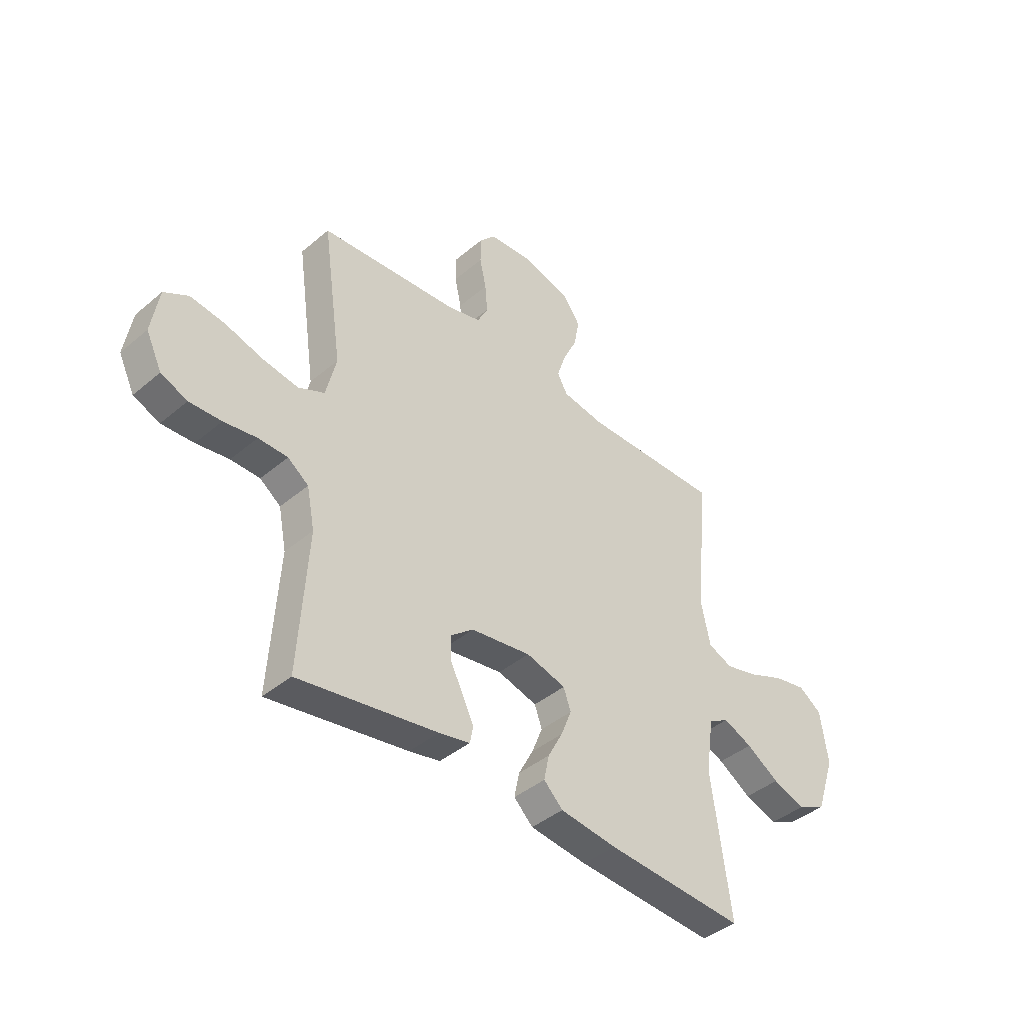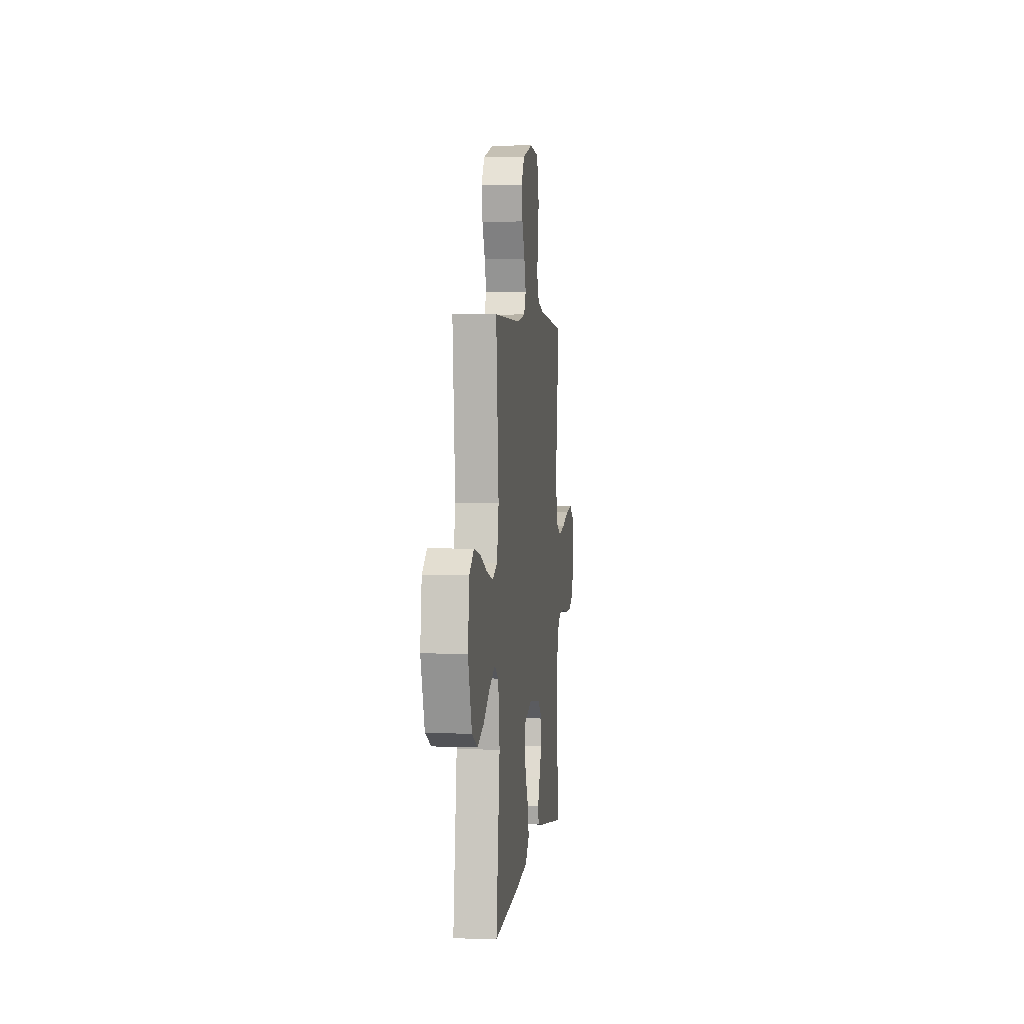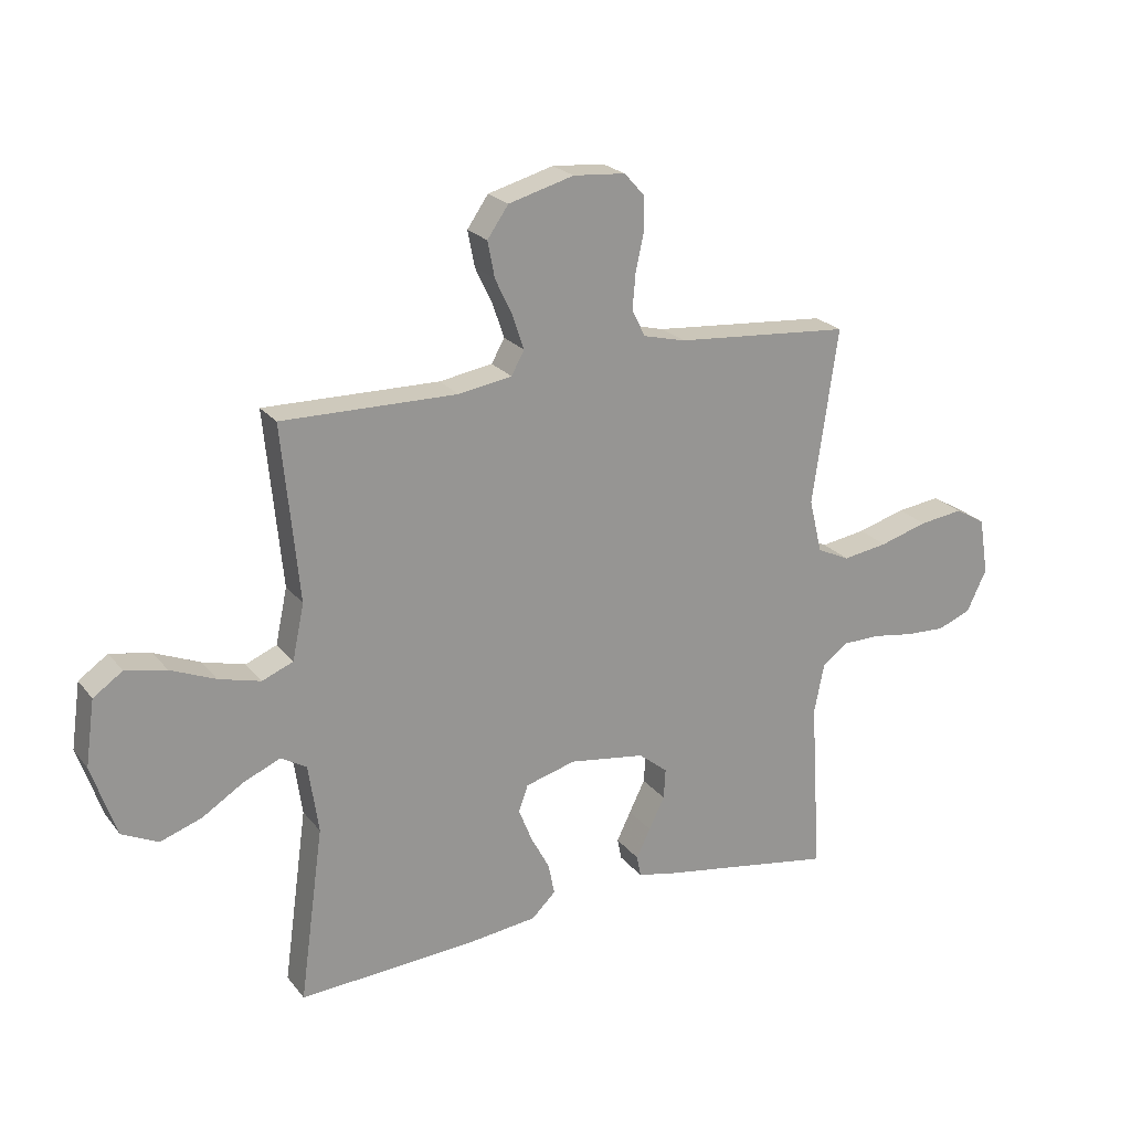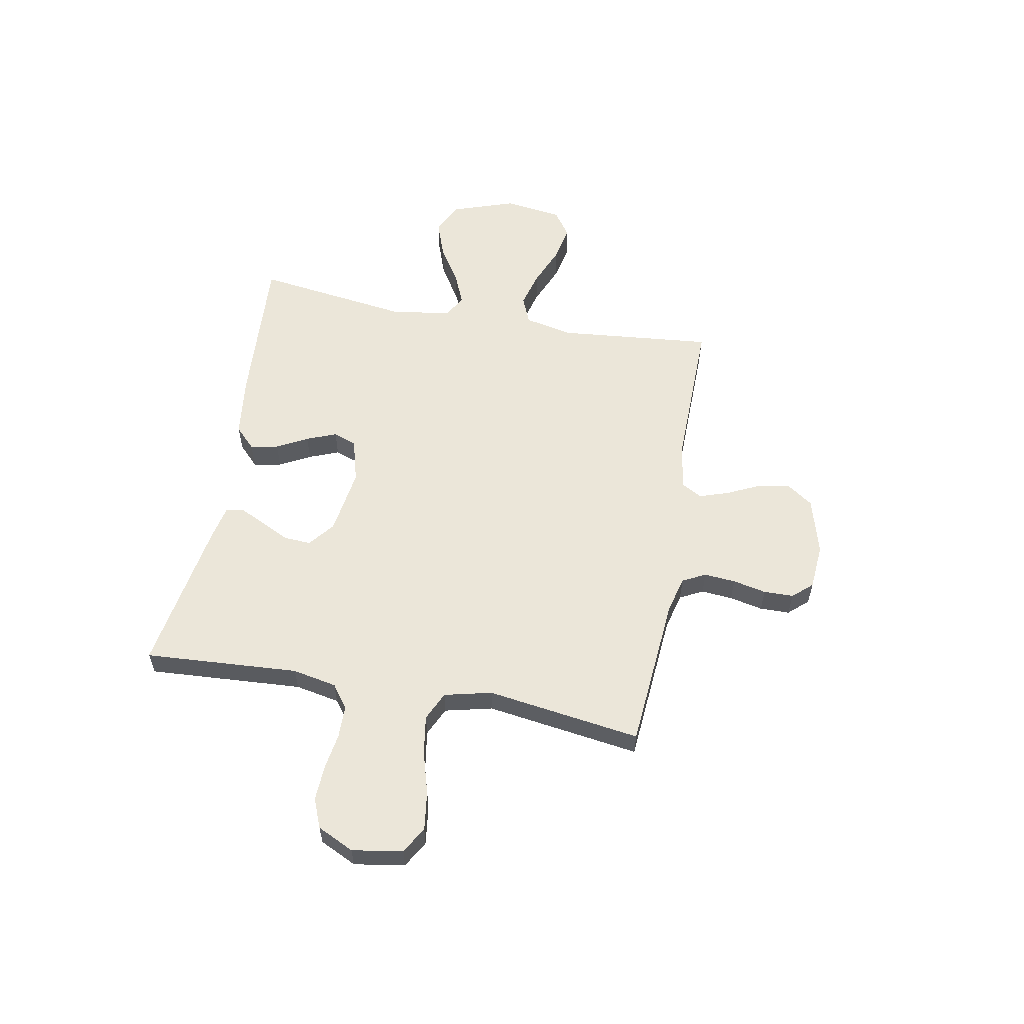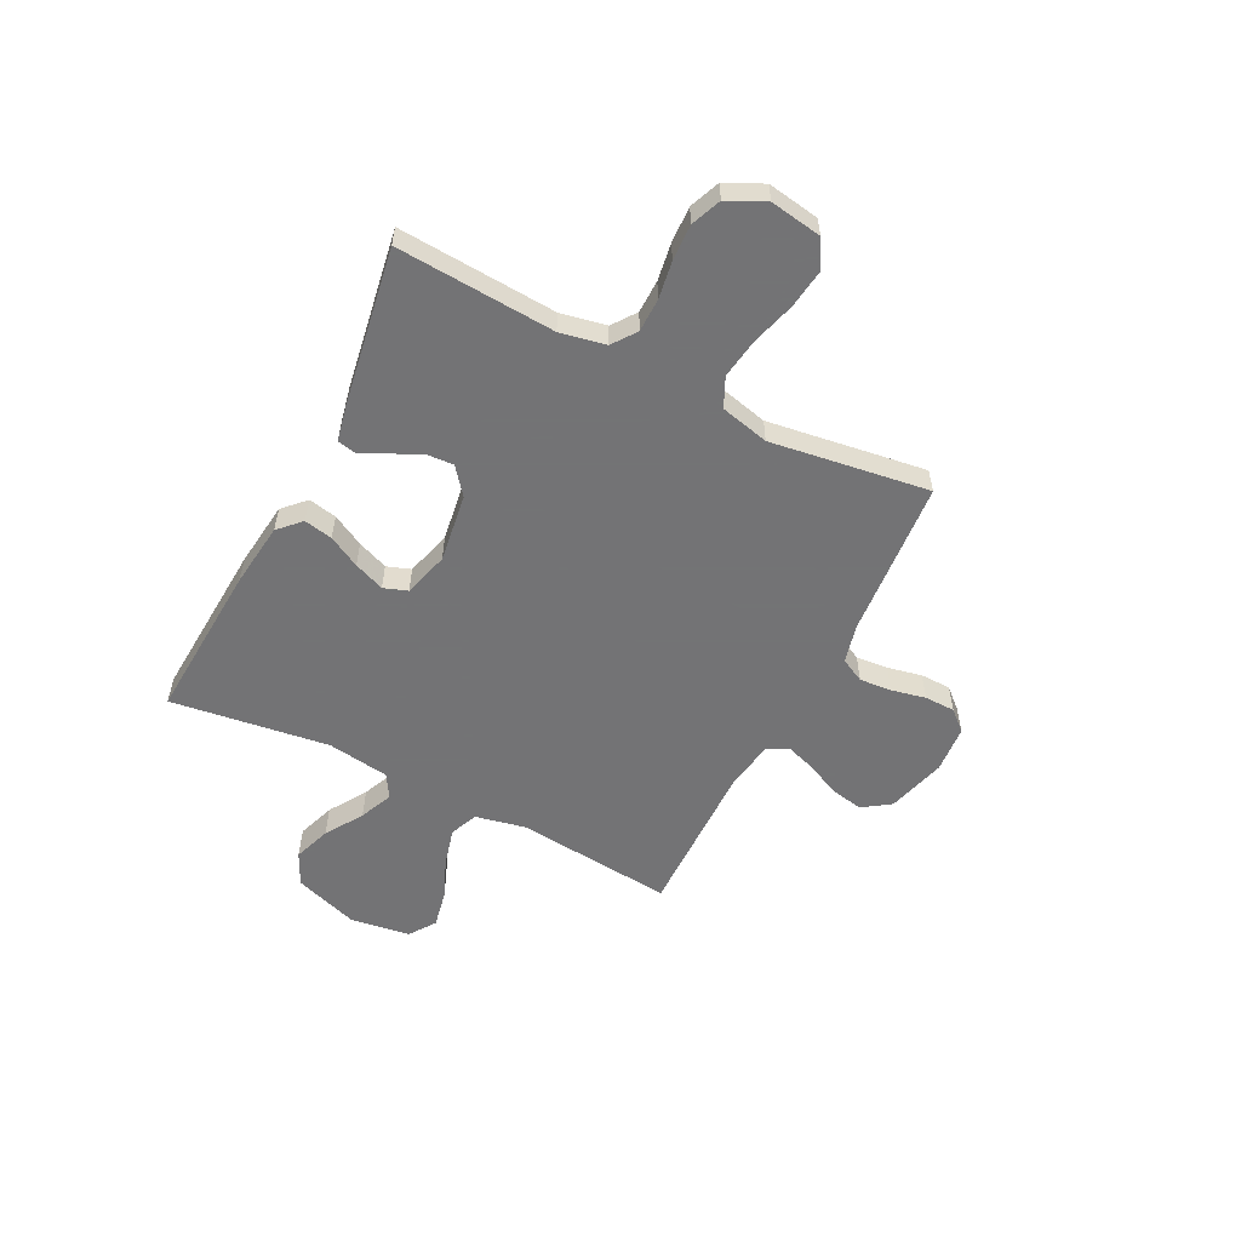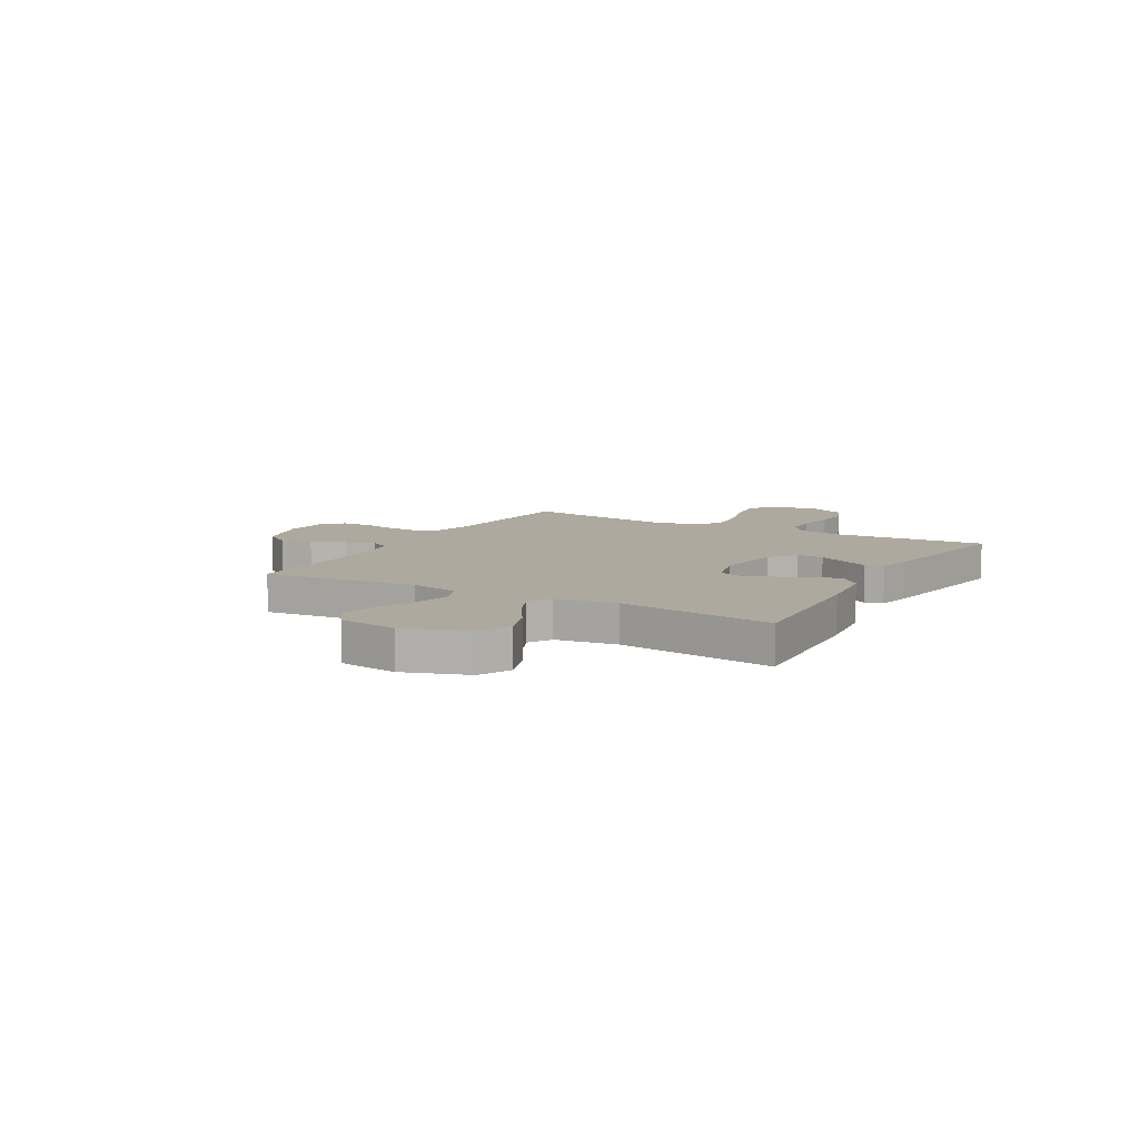
<metadata>
{"format":"obj","ext":"obj","renderer":"f3d","projection":"perspective","resolution":1024,"background":"white","views":[{"elev":-41.5,"azim":-44.5,"up":"+Z"},{"elev":3.3,"azim":96.8,"up":"+Z"},{"elev":22.5,"azim":152.3,"up":"+Z"},{"elev":57.4,"azim":-79.5,"up":"+Y"},{"elev":-56.0,"azim":-116.9,"up":"+Y"},{"elev":9.0,"azim":119.5,"up":"+Y"}]}
</metadata>
<code>
v 0.5 0.07 -0.5
v 0.2 0.07 -0.481
v 0.077 0.07 -0.466
v 0.036 0.07 -0.426
v 0.047 0.07 -0.372
v 0.079 0.07 -0.312
v 0.102 0.07 -0.254
v 0.086 0.07 -0.209
v 0 0.07 -0.185
v -0.13 0.07 -0.204
v -0.18 0.07 -0.244
v -0.177 0.07 -0.296
v -0.15 0.07 -0.351
v -0.126 0.07 -0.401
v -0.133 0.07 -0.437
v -0.2 0.07 -0.451
v -0.5 0.07 -0.5
v -0.481 0.07 -0.2
v -0.498 0.07 -0.114
v -0.543 0.07 -0.081
v -0.606 0.07 -0.08
v -0.677 0.07 -0.091
v -0.746 0.07 -0.094
v -0.803 0.07 -0.071
v -0.837 0.07 0
v -0.821 0.07 0.098
v -0.769 0.07 0.128
v -0.694 0.07 0.118
v -0.612 0.07 0.094
v -0.535 0.07 0.082
v -0.479 0.07 0.108
v -0.457 0.07 0.2
v -0.5 0.07 0.5
v -0.2 0.07 0.524
v -0.128 0.07 0.542
v -0.105 0.07 0.587
v -0.11 0.07 0.648
v -0.124 0.07 0.713
v -0.123 0.07 0.771
v -0.089 0.07 0.809
v 0 0.07 0.816
v 0.112 0.07 0.785
v 0.148 0.07 0.733
v 0.136 0.07 0.671
v 0.106 0.07 0.608
v 0.087 0.07 0.551
v 0.109 0.07 0.511
v 0.2 0.07 0.496
v 0.5 0.07 0.5
v 0.471 0.07 0.2
v 0.491 0.07 0.105
v 0.544 0.07 0.083
v 0.616 0.07 0.102
v 0.693 0.07 0.134
v 0.763 0.07 0.148
v 0.813 0.07 0.113
v 0.829 0.07 0
v 0.787 0.07 -0.123
v 0.725 0.07 -0.153
v 0.654 0.07 -0.128
v 0.583 0.07 -0.083
v 0.52 0.07 -0.056
v 0.476 0.07 -0.082
v 0.459 0.07 -0.2
v 0.5 0 -0.5
v 0.2 0 -0.481
v 0.077 0 -0.466
v 0.036 0 -0.426
v 0.047 0 -0.372
v 0.079 0 -0.312
v 0.102 0 -0.254
v 0.086 0 -0.209
v 0 0 -0.185
v -0.13 0 -0.204
v -0.18 0 -0.244
v -0.177 0 -0.296
v -0.15 0 -0.351
v -0.126 0 -0.401
v -0.133 0 -0.437
v -0.2 0 -0.451
v -0.5 0 -0.5
v -0.481 0 -0.2
v -0.498 0 -0.114
v -0.543 0 -0.081
v -0.606 0 -0.08
v -0.677 0 -0.091
v -0.746 0 -0.094
v -0.803 0 -0.071
v -0.837 0 0
v -0.821 0 0.098
v -0.769 0 0.128
v -0.694 0 0.118
v -0.612 0 0.094
v -0.535 0 0.082
v -0.479 0 0.108
v -0.457 0 0.2
v -0.5 0 0.5
v -0.2 0 0.524
v -0.128 0 0.542
v -0.105 0 0.587
v -0.11 0 0.648
v -0.124 0 0.713
v -0.123 0 0.771
v -0.089 0 0.809
v 0 0 0.816
v 0.112 0 0.785
v 0.148 0 0.733
v 0.136 0 0.671
v 0.106 0 0.608
v 0.087 0 0.551
v 0.109 0 0.511
v 0.2 0 0.496
v 0.5 0 0.5
v 0.471 0 0.2
v 0.491 0 0.105
v 0.544 0 0.083
v 0.616 0 0.102
v 0.693 0 0.134
v 0.763 0 0.148
v 0.813 0 0.113
v 0.829 0 0
v 0.787 0 -0.123
v 0.725 0 -0.153
v 0.654 0 -0.128
v 0.583 0 -0.083
v 0.52 0 -0.056
v 0.476 0 -0.082
v 0.459 0 -0.2
f 58 59 60 61
f 58 61 62
f 57 58 62
f 56 57 62
f 53 54 55 56
f 52 53 56 62
f 51 52 62 63
f 48 49 50
f 47 48 50 51
f 42 43 44 45
f 42 45 46
f 41 42 46
f 40 41 46
f 37 38 39 40
f 36 37 40 46
f 35 36 46 47
f 32 33 34
f 31 32 34 35
f 26 27 28 29
f 26 29 30
f 25 26 30
f 24 25 30
f 21 22 23 24
f 20 21 24 30
f 19 20 30 31
f 15 16 17 18
f 12 13 14 15
f 12 15 18 19
f 3 4 5 6
f 3 6 7
f 64 1 2 3
f 64 3 7
f 63 64 7 8
f 51 63 8 9
f 47 51 9 10
f 35 47 10 11
f 31 35 11
f 11 12 19 31
f 125 124 123 122
f 126 125 122
f 126 122 121
f 126 121 120
f 120 119 118 117
f 126 120 117 116
f 127 126 116 115
f 114 113 112
f 115 114 112 111
f 109 108 107 106
f 110 109 106
f 110 106 105
f 110 105 104
f 104 103 102 101
f 110 104 101 100
f 111 110 100 99
f 98 97 96
f 99 98 96 95
f 93 92 91 90
f 94 93 90
f 94 90 89
f 94 89 88
f 88 87 86 85
f 94 88 85 84
f 95 94 84 83
f 82 81 80 79
f 79 78 77 76
f 83 82 79 76
f 70 69 68 67
f 71 70 67
f 67 66 65 128
f 71 67 128
f 72 71 128 127
f 73 72 127 115
f 74 73 115 111
f 75 74 111 99
f 75 99 95
f 95 83 76 75
f 1 65 66 2
f 2 66 67 3
f 3 67 68 4
f 4 68 69 5
f 5 69 70 6
f 6 70 71 7
f 7 71 72 8
f 8 72 73 9
f 9 73 74 10
f 10 74 75 11
f 11 75 76 12
f 12 76 77 13
f 13 77 78 14
f 14 78 79 15
f 15 79 80 16
f 16 80 81 17
f 17 81 82 18
f 18 82 83 19
f 19 83 84 20
f 20 84 85 21
f 21 85 86 22
f 22 86 87 23
f 23 87 88 24
f 24 88 89 25
f 25 89 90 26
f 26 90 91 27
f 27 91 92 28
f 28 92 93 29
f 29 93 94 30
f 30 94 95 31
f 31 95 96 32
f 32 96 97 33
f 33 97 98 34
f 34 98 99 35
f 35 99 100 36
f 36 100 101 37
f 37 101 102 38
f 38 102 103 39
f 39 103 104 40
f 40 104 105 41
f 41 105 106 42
f 42 106 107 43
f 43 107 108 44
f 44 108 109 45
f 45 109 110 46
f 46 110 111 47
f 47 111 112 48
f 48 112 113 49
f 49 113 114 50
f 50 114 115 51
f 51 115 116 52
f 52 116 117 53
f 53 117 118 54
f 54 118 119 55
f 55 119 120 56
f 56 120 121 57
f 57 121 122 58
f 58 122 123 59
f 59 123 124 60
f 60 124 125 61
f 61 125 126 62
f 62 126 127 63
f 63 127 128 64
f 64 128 65 1

</code>
